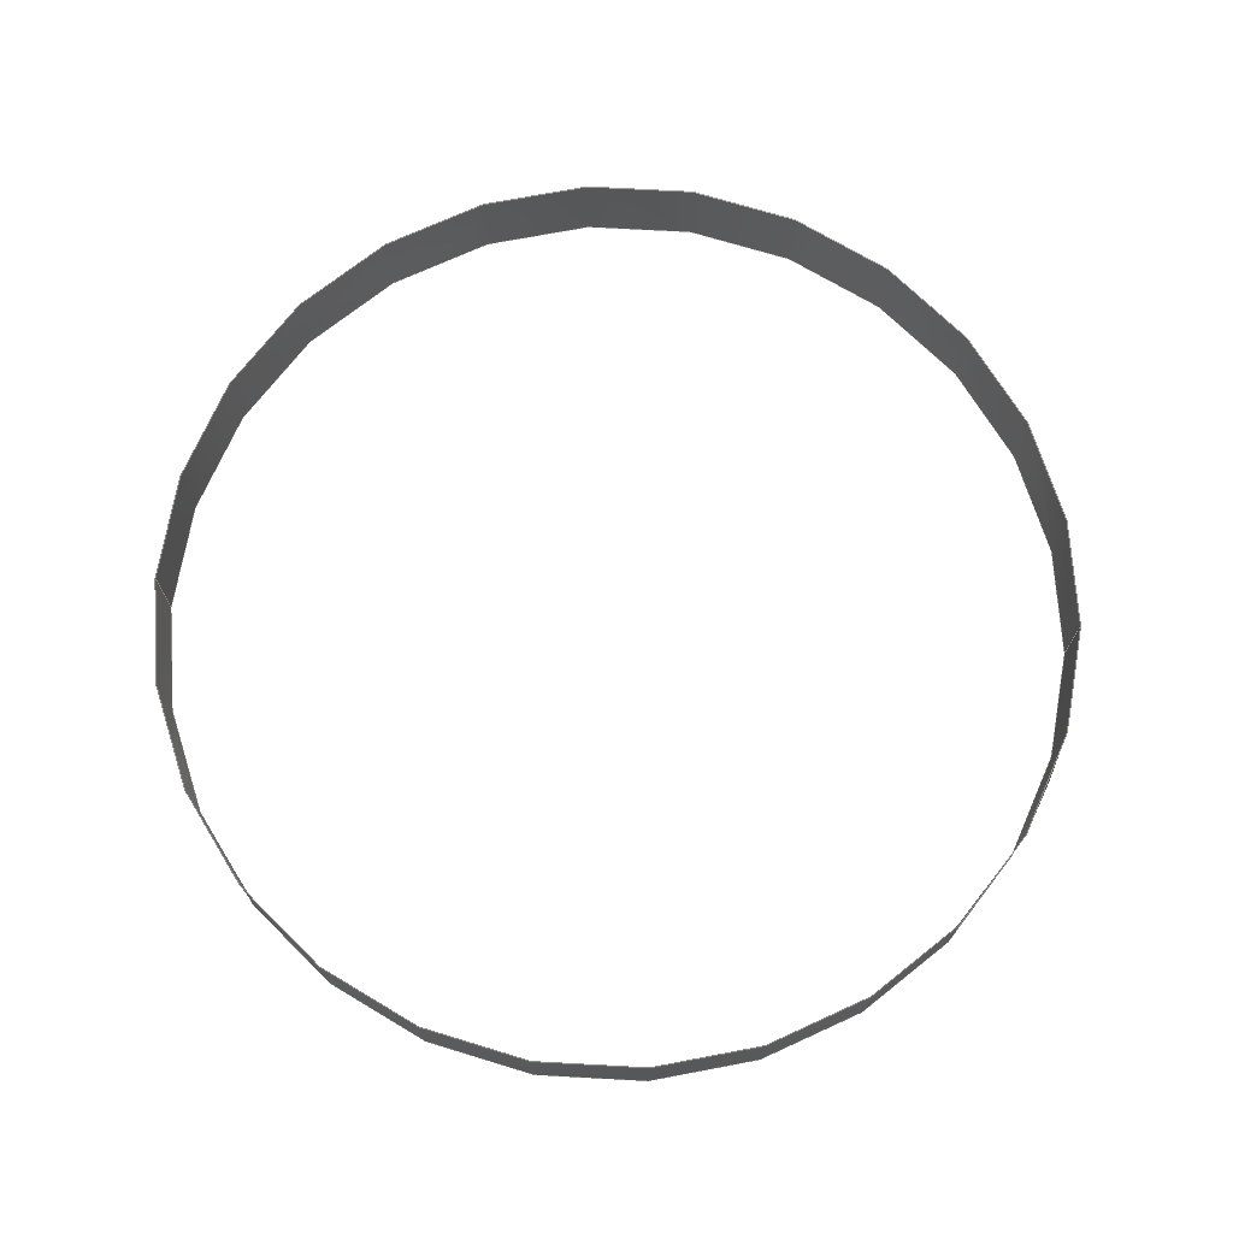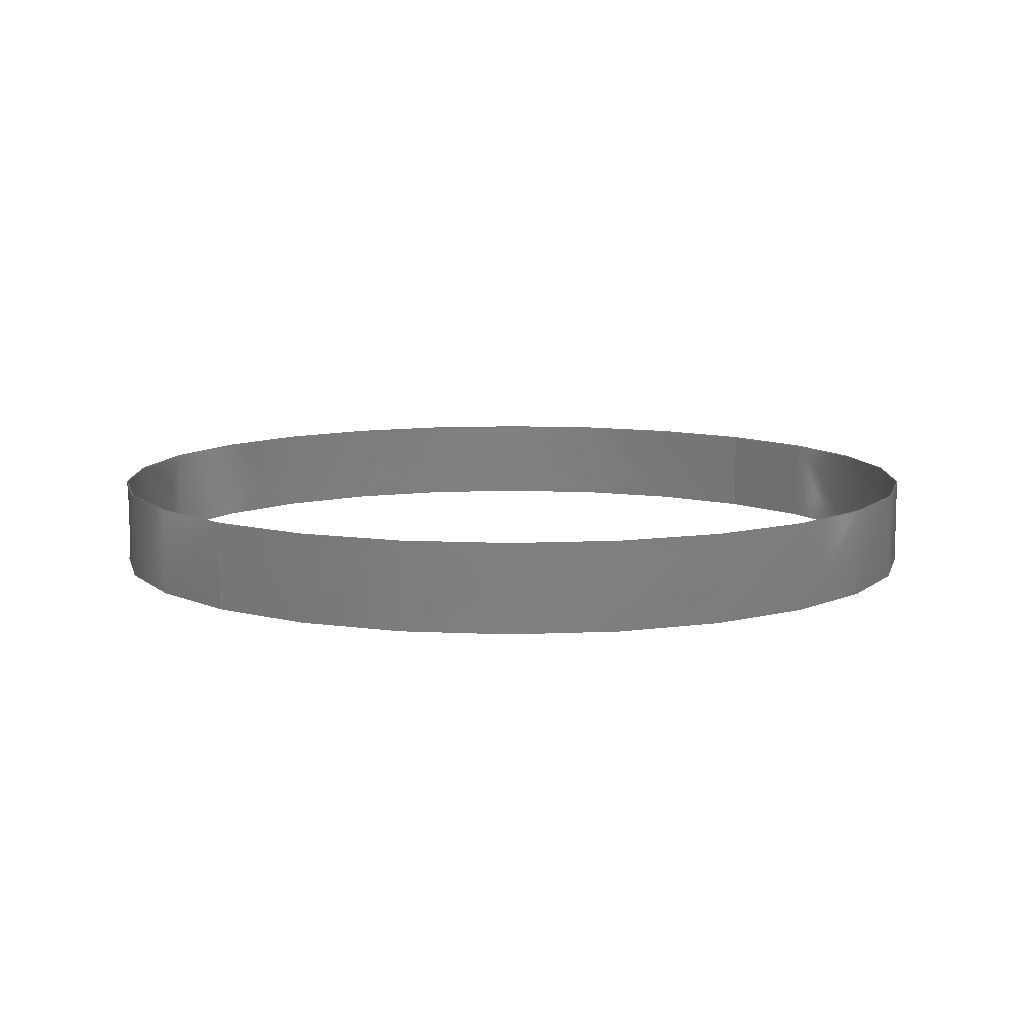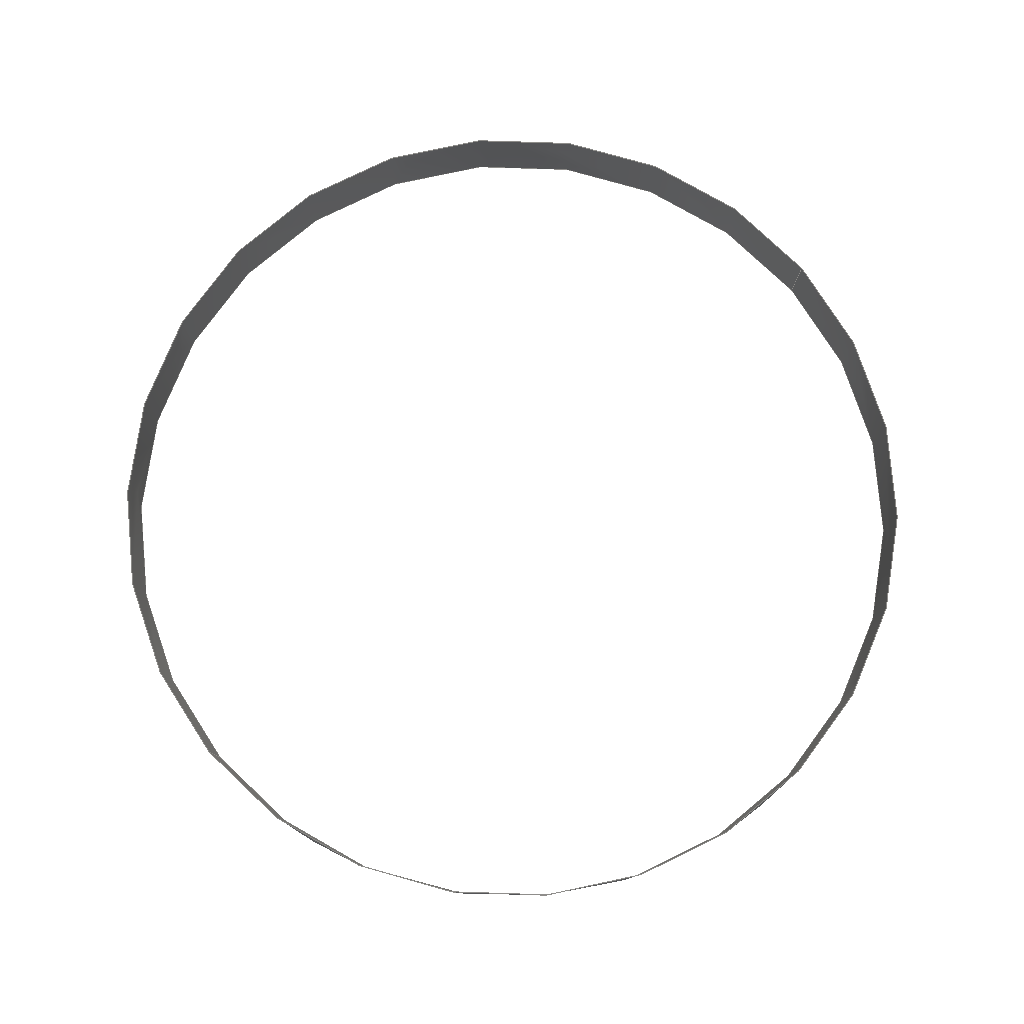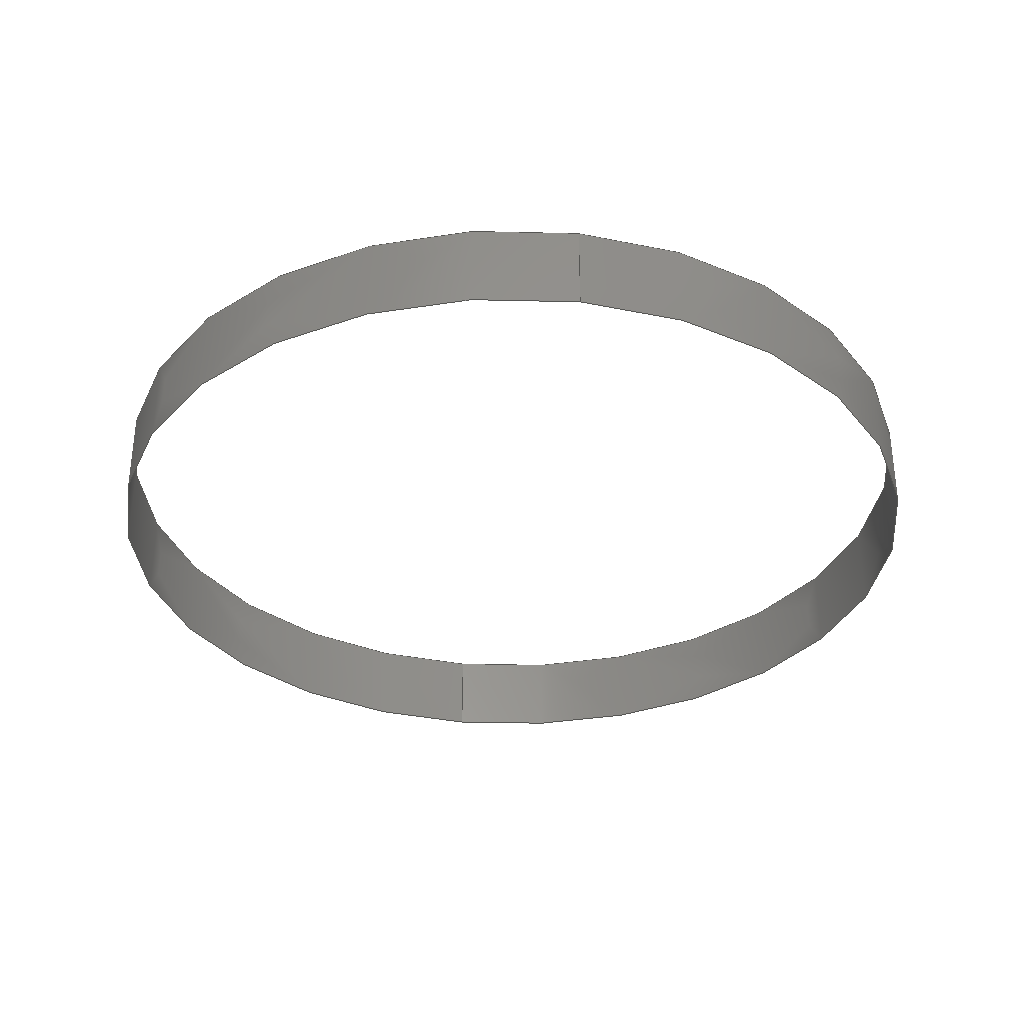
<metadata>
{"format":"step","ext":"stp","renderer":"f3d","projection":"perspective","resolution":1024,"background":"white","views":[{"elev":72.1,"azim":-176.9,"up":"+Z"},{"elev":9.6,"azim":-48.2,"up":"+Z"},{"elev":79.3,"azim":-39.7,"up":"+Z"},{"elev":-33.8,"azim":-98.7,"up":"+Z"}]}
</metadata>
<code>
ISO-10303-21;
DATA;
#1=CARTESIAN_POINT('',(0,0,-5.5));
#2=DIRECTION('',(0,0,-1));
#3=DIRECTION('',(1,0,0));
#4=AXIS2_PLACEMENT_3D('',#1,#2,#3);
#5=DIRECTION('',(0,0,1));
#6=VECTOR('',#5,0.3);
#7=CARTESIAN_POINT('',(-1.5,0,-5.5));
#8=LINE('',#7,#6);
#9=CARTESIAN_POINT('',(0,0,-5.2));
#10=DIRECTION('',(0,0,1));
#11=DIRECTION('',(-1,0,0));
#12=AXIS2_PLACEMENT_3D('',#9,#10,#11);
#13=CARTESIAN_POINT('',(0,0,-5.5));
#14=DIRECTION('',(0,0,-1));
#15=DIRECTION('',(-1,0,0));
#16=AXIS2_PLACEMENT_3D('',#13,#14,#15);
#17=DIRECTION('',(0,0,1));
#18=VECTOR('',#17,0.3);
#19=CARTESIAN_POINT('',(1.5,0,-5.5));
#20=LINE('',#19,#18);
#21=CARTESIAN_POINT('',(0,0,-5.2));
#22=DIRECTION('',(0,0,1));
#23=DIRECTION('',(1,0,0));
#24=AXIS2_PLACEMENT_3D('',#21,#22,#23);
#25=CARTESIAN_POINT('',(-1.497,0.09419,-5.589));
#26=CARTESIAN_POINT('',(-1.497,0.09419,-5.43));
#27=CARTESIAN_POINT('',(-1.497,0.09419,-5.27));
#28=CARTESIAN_POINT('',(-1.497,0.09419,-5.111));
#29=CARTESIAN_POINT('',(-1.51,-0.1096,
-5.589));
#30=CARTESIAN_POINT('',(-1.51,-0.1096,
-5.43));
#31=CARTESIAN_POINT('',(-1.51,-0.1096,
-5.27));
#32=CARTESIAN_POINT('',(-1.51,-0.1096,
-5.111));
#33=CARTESIAN_POINT('',(-1.451,-0.5224,
-5.589));
#34=CARTESIAN_POINT('',(-1.451,-0.5224,
-5.43));
#35=CARTESIAN_POINT('',(-1.451,-0.5224,
-5.27));
#36=CARTESIAN_POINT('',(-1.451,-0.5224,
-5.111));
#37=CARTESIAN_POINT('',(-1.124,-1.056,-5.589));
#38=CARTESIAN_POINT('',(-1.124,-1.056,-5.43));
#39=CARTESIAN_POINT('',(-1.124,-1.056,-5.27));
#40=CARTESIAN_POINT('',(-1.124,-1.056,-5.111));
#41=CARTESIAN_POINT('',(-0.6125,-1.415,
-5.589));
#42=CARTESIAN_POINT('',(-0.6125,-1.415,
-5.43));
#43=CARTESIAN_POINT('',(-0.6125,-1.415,
-5.27));
#44=CARTESIAN_POINT('',(-0.6125,-1.415,
-5.111));
#45=CARTESIAN_POINT('',(0,-1.542,-5.589));
#46=CARTESIAN_POINT('',(0,-1.542,-5.43));
#47=CARTESIAN_POINT('',(0,-1.542,-5.27));
#48=CARTESIAN_POINT('',(0,-1.542,-5.111));
#49=CARTESIAN_POINT('',(0.6125,-1.415,-5.589));
#50=CARTESIAN_POINT('',(0.6125,-1.415,-5.43));
#51=CARTESIAN_POINT('',(0.6125,-1.415,-5.27));
#52=CARTESIAN_POINT('',(0.6125,-1.415,-5.111));
#53=CARTESIAN_POINT('',(1.124,-1.056,-5.589));
#54=CARTESIAN_POINT('',(1.124,-1.056,-5.43));
#55=CARTESIAN_POINT('',(1.124,-1.056,-5.27));
#56=CARTESIAN_POINT('',(1.124,-1.056,-5.111));
#57=CARTESIAN_POINT('',(1.451,-0.5224,-5.589));
#58=CARTESIAN_POINT('',(1.451,-0.5224,-5.43));
#59=CARTESIAN_POINT('',(1.451,-0.5224,-5.27));
#60=CARTESIAN_POINT('',(1.451,-0.5224,-5.111));
#61=CARTESIAN_POINT('',(1.51,-0.1096,-5.589));
#62=CARTESIAN_POINT('',(1.51,-0.1096,-5.43));
#63=CARTESIAN_POINT('',(1.51,-0.1096,-5.27));
#64=CARTESIAN_POINT('',(1.51,-0.1096,-5.111));
#65=CARTESIAN_POINT('',(1.497,0.09419,-5.589));
#66=CARTESIAN_POINT('',(1.497,0.09419,-5.43));
#67=CARTESIAN_POINT('',(1.497,0.09419,-5.27));
#68=CARTESIAN_POINT('',(1.497,0.09419,-5.111));
#69=B_SPLINE_SURFACE_WITH_KNOTS('',3,3,((#25,#26,#27,#28),(#29,#30,#31,#32),
(#33,#34,#35,#36),(#37,#38,#39,#40),(#41,#42,#43,#44),(#45,#46,#47,#48),(#49,
#50,#51,#52),(#53,#54,#55,#56),(#57,#58,#59,#60),(#61,#62,#63,#64),(#65,#66,#67,
#68)),.UNSPECIFIED.,.F.,.F.,.F.,(4,1,1,1,1,1,1,1,4),(4,4),(3.079,
3.487,3.896,4.304,4.712,
5.121,5.529,5.938,6.346),(
-0.08897,0.389),.UNSPECIFIED.);
#70=DIRECTION('',(-1,0));
#71=VECTOR('',#70,3.142);
#72=CARTESIAN_POINT('',(6.283,0));
#73=LINE('',#72,#71);
#74=TRIMMED_CURVE('',#73,(PARAMETER_VALUE(0)),(PARAMETER_VALUE(1)),.T.,
.UNSPECIFIED.);
#75=(GEOMETRIC_REPRESENTATION_CONTEXT(2)PARAMETRIC_REPRESENTATION_CONTEXT()REPRESENTATION_CONTEXT('ID1','2'));
#76=DEFINITIONAL_REPRESENTATION('',(#74),#75);
#77=PCURVE('',#69,#76);
#78=DIRECTION('',(0,1));
#79=VECTOR('',#78,0.3);
#80=CARTESIAN_POINT('',(3.142,0));
#81=LINE('',#80,#79);
#82=TRIMMED_CURVE('',#81,(PARAMETER_VALUE(0)),(PARAMETER_VALUE(1)),.T.,
.UNSPECIFIED.);
#83=DEFINITIONAL_REPRESENTATION('',(#82),#75);
#84=PCURVE('',#69,#83);
#85=DIRECTION('',(1,0));
#86=VECTOR('',#85,3.142);
#87=CARTESIAN_POINT('',(3.142,0.3));
#88=LINE('',#87,#86);
#89=TRIMMED_CURVE('',#88,(PARAMETER_VALUE(0)),(PARAMETER_VALUE(1)),.T.,
.UNSPECIFIED.);
#90=DEFINITIONAL_REPRESENTATION('',(#89),#75);
#91=PCURVE('',#69,#90);
#92=DIRECTION('',(0,1));
#93=VECTOR('',#92,0.3);
#94=CARTESIAN_POINT('',(6.283,0));
#95=LINE('',#94,#93);
#96=TRIMMED_CURVE('',#95,(PARAMETER_VALUE(0)),(PARAMETER_VALUE(1)),.T.,
.UNSPECIFIED.);
#97=DEFINITIONAL_REPRESENTATION('',(#96),#75);
#98=PCURVE('',#69,#97);
#99=CARTESIAN_POINT('',(1.497,-0.09419,
-5.589));
#100=CARTESIAN_POINT('',(1.497,-0.09419,
-5.43));
#101=CARTESIAN_POINT('',(1.497,-0.09419,
-5.27));
#102=CARTESIAN_POINT('',(1.497,-0.09419,
-5.111));
#103=CARTESIAN_POINT('',(1.51,0.1096,-5.589));
#104=CARTESIAN_POINT('',(1.51,0.1096,-5.43));
#105=CARTESIAN_POINT('',(1.51,0.1096,-5.27));
#106=CARTESIAN_POINT('',(1.51,0.1096,-5.111));
#107=CARTESIAN_POINT('',(1.451,0.5224,-5.589));
#108=CARTESIAN_POINT('',(1.451,0.5224,-5.43));
#109=CARTESIAN_POINT('',(1.451,0.5224,-5.27));
#110=CARTESIAN_POINT('',(1.451,0.5224,-5.111));
#111=CARTESIAN_POINT('',(1.124,1.056,-5.589));
#112=CARTESIAN_POINT('',(1.124,1.056,-5.43));
#113=CARTESIAN_POINT('',(1.124,1.056,-5.27));
#114=CARTESIAN_POINT('',(1.124,1.056,-5.111));
#115=CARTESIAN_POINT('',(0.6125,1.415,-5.589));
#116=CARTESIAN_POINT('',(0.6125,1.415,-5.43));
#117=CARTESIAN_POINT('',(0.6125,1.415,-5.27));
#118=CARTESIAN_POINT('',(0.6125,1.415,-5.111));
#119=CARTESIAN_POINT('',(0,1.542,-5.589));
#120=CARTESIAN_POINT('',(0,1.542,-5.43));
#121=CARTESIAN_POINT('',(0,1.542,-5.27));
#122=CARTESIAN_POINT('',(0,1.542,-5.111));
#123=CARTESIAN_POINT('',(-0.6125,1.415,
-5.589));
#124=CARTESIAN_POINT('',(-0.6125,1.415,
-5.43));
#125=CARTESIAN_POINT('',(-0.6125,1.415,
-5.27));
#126=CARTESIAN_POINT('',(-0.6125,1.415,
-5.111));
#127=CARTESIAN_POINT('',(-1.124,1.056,-5.589));
#128=CARTESIAN_POINT('',(-1.124,1.056,-5.43));
#129=CARTESIAN_POINT('',(-1.124,1.056,-5.27));
#130=CARTESIAN_POINT('',(-1.124,1.056,-5.111));
#131=CARTESIAN_POINT('',(-1.451,0.5224,
-5.589));
#132=CARTESIAN_POINT('',(-1.451,0.5224,
-5.43));
#133=CARTESIAN_POINT('',(-1.451,0.5224,
-5.27));
#134=CARTESIAN_POINT('',(-1.451,0.5224,
-5.111));
#135=CARTESIAN_POINT('',(-1.51,0.1096,
-5.589));
#136=CARTESIAN_POINT('',(-1.51,0.1096,
-5.43));
#137=CARTESIAN_POINT('',(-1.51,0.1096,
-5.27));
#138=CARTESIAN_POINT('',(-1.51,0.1096,
-5.111));
#139=CARTESIAN_POINT('',(-1.497,-0.09419,
-5.589));
#140=CARTESIAN_POINT('',(-1.497,-0.09419,
-5.43));
#141=CARTESIAN_POINT('',(-1.497,-0.09419,
-5.27));
#142=CARTESIAN_POINT('',(-1.497,-0.09419,
-5.111));
#143=B_SPLINE_SURFACE_WITH_KNOTS('',3,3,((#99,#100,#101,#102),(#103,#104,#105,
#106),(#107,#108,#109,#110),(#111,#112,#113,#114),(#115,#116,#117,#118),(#119,
#120,#121,#122),(#123,#124,#125,#126),(#127,#128,#129,#130),(#131,#132,#133,
#134),(#135,#136,#137,#138),(#139,#140,#141,#142)),.UNSPECIFIED.,.F.,.F.,.F.,(4,
1,1,1,1,1,1,1,4),(4,4),(-0.06283,0.3456,0.754,
1.162,1.571,1.979,2.388,
2.796,3.204),(-0.08897,0.389),
.UNSPECIFIED.);
#144=DIRECTION('',(-1,0));
#145=VECTOR('',#144,3.142);
#146=CARTESIAN_POINT('',(3.142,0));
#147=LINE('',#146,#145);
#148=TRIMMED_CURVE('',#147,(PARAMETER_VALUE(0)),(PARAMETER_VALUE(1)),.T.,
.UNSPECIFIED.);
#149=DEFINITIONAL_REPRESENTATION('',(#148),#75);
#150=PCURVE('',#143,#149);
#151=DIRECTION('',(0,1));
#152=VECTOR('',#151,0.3);
#153=CARTESIAN_POINT('',(0,0));
#154=LINE('',#153,#152);
#155=TRIMMED_CURVE('',#154,(PARAMETER_VALUE(0)),(PARAMETER_VALUE(1)),.T.,
.UNSPECIFIED.);
#156=DEFINITIONAL_REPRESENTATION('',(#155),#75);
#157=PCURVE('',#143,#156);
#158=DIRECTION('',(1,0));
#159=VECTOR('',#158,3.142);
#160=CARTESIAN_POINT('',(0,0.3));
#161=LINE('',#160,#159);
#162=TRIMMED_CURVE('',#161,(PARAMETER_VALUE(0)),(PARAMETER_VALUE(1)),.T.,
.UNSPECIFIED.);
#163=DEFINITIONAL_REPRESENTATION('',(#162),#75);
#164=PCURVE('',#143,#163);
#165=DIRECTION('',(0,1));
#166=VECTOR('',#165,0.3);
#167=CARTESIAN_POINT('',(3.142,0));
#168=LINE('',#167,#166);
#169=TRIMMED_CURVE('',#168,(PARAMETER_VALUE(0)),(PARAMETER_VALUE(1)),.T.,
.UNSPECIFIED.);
#170=DEFINITIONAL_REPRESENTATION('',(#169),#75);
#171=PCURVE('',#143,#170);
#172=DIMENSIONAL_EXPONENTS(0,0,0,0,0,0,0);
#173=PLANE_ANGLE_MEASURE_WITH_UNIT(PLANE_ANGLE_MEASURE(0.01745),#243);
#174=(CONVERSION_BASED_UNIT('DEGREE',#173)NAMED_UNIT(*)PLANE_ANGLE_UNIT());
#175=UNCERTAINTY_MEASURE_WITH_UNIT(LENGTH_MEASURE(0.007414),#242,
'closure',
'Maximum model space distance between geometric entities at asserted connectivities');
#176=APPLICATION_CONTEXT(
'CONFIGURATION CONTROLLED 3D DESIGNS OF MECHANICAL PARTS AND ASSEMBLIES');
#177=APPLICATION_PROTOCOL_DEFINITION('international standard',
'config_control_design',1994,#176);
#178=DESIGN_CONTEXT('',#176,'design');
#179=MECHANICAL_CONTEXT('',#176,'mechanical');
#180=PRODUCT('PLATINE','PLATINE','NOT SPECIFIED',(#179));
#181=PRODUCT_DEFINITION_FORMATION_WITH_SPECIFIED_SOURCE('38','LAST_VERSION',
#180,.MADE.);
#182=PRODUCT_CATEGORY('part','');
#183=PRODUCT_RELATED_PRODUCT_CATEGORY('detail','',(#180));
#184=PRODUCT_CATEGORY_RELATIONSHIP('','',#182,#183);
#185=SECURITY_CLASSIFICATION_LEVEL('unclassified');
#186=SECURITY_CLASSIFICATION('','',#185);
#187=CC_DESIGN_SECURITY_CLASSIFICATION(#186,(#181));
#188=APPROVAL_STATUS('approved');
#189=APPROVAL(#188,'');
#190=CC_DESIGN_APPROVAL(#189,(#186,#181,#247));
#191=CALENDAR_DATE(115,8,6);
#192=COORDINATED_UNIVERSAL_TIME_OFFSET(2,0,.AHEAD.);
#193=LOCAL_TIME(19,20,53,#192);
#194=DATE_AND_TIME(#191,#193);
#195=APPROVAL_DATE_TIME(#194,#189);
#196=DATE_TIME_ROLE('creation_date');
#197=CC_DESIGN_DATE_AND_TIME_ASSIGNMENT(#194,#196,(#247));
#198=DATE_TIME_ROLE('classification_date');
#199=CC_DESIGN_DATE_AND_TIME_ASSIGNMENT(#194,#198,(#186));
#200=PERSON('UNSPECIFIED','UNSPECIFIED',$,$,$,$);
#201=ORGANIZATION('UNSPECIFIED','UNSPECIFIED','UNSPECIFIED');
#202=PERSON_AND_ORGANIZATION(#200,#201);
#203=APPROVAL_ROLE('approver');
#204=APPROVAL_PERSON_ORGANIZATION(#202,#189,#203);
#205=PERSON_AND_ORGANIZATION_ROLE('creator');
#206=CC_DESIGN_PERSON_AND_ORGANIZATION_ASSIGNMENT(#202,#205,(#181,#247));
#207=PERSON_AND_ORGANIZATION_ROLE('design_supplier');
#208=CC_DESIGN_PERSON_AND_ORGANIZATION_ASSIGNMENT(#202,#207,(#181));
#209=PERSON_AND_ORGANIZATION_ROLE('classification_officer');
#210=CC_DESIGN_PERSON_AND_ORGANIZATION_ASSIGNMENT(#202,#209,(#186));
#211=PERSON_AND_ORGANIZATION_ROLE('design_owner');
#212=CC_DESIGN_PERSON_AND_ORGANIZATION_ASSIGNMENT(#202,#211,(#180));
#213=CIRCLE('',#4,1.5);
#214=TRIMMED_CURVE('',#213,(PARAMETER_VALUE(180)),(PARAMETER_VALUE(0)),.F.,
.UNSPECIFIED.);
#215=TRIMMED_CURVE('',#8,(PARAMETER_VALUE(0)),(PARAMETER_VALUE(1)),.T.,
.UNSPECIFIED.);
#216=CIRCLE('',#12,1.5);
#217=TRIMMED_CURVE('',#216,(PARAMETER_VALUE(0)),(PARAMETER_VALUE(180)),.T.,
.UNSPECIFIED.);
#218=CIRCLE('',#16,1.5);
#219=TRIMMED_CURVE('',#218,(PARAMETER_VALUE(180)),(PARAMETER_VALUE(0)),.F.,
.UNSPECIFIED.);
#220=TRIMMED_CURVE('',#20,(PARAMETER_VALUE(0)),(PARAMETER_VALUE(1)),.T.,
.UNSPECIFIED.);
#221=CIRCLE('',#24,1.5);
#222=TRIMMED_CURVE('',#221,(PARAMETER_VALUE(0)),(PARAMETER_VALUE(180)),.T.,
.UNSPECIFIED.);
#223=(BOUNDED_CURVE()CURVE()GEOMETRIC_REPRESENTATION_ITEM()REPRESENTATION_ITEM(
'')SURFACE_CURVE(#214,(#77),.PCURVE_S1));
#224=COMPOSITE_CURVE_SEGMENT(.CONTINUOUS.,.T.,#223);
#225=(BOUNDED_CURVE()CURVE()GEOMETRIC_REPRESENTATION_ITEM()REPRESENTATION_ITEM(
'')SURFACE_CURVE(#215,(#171,#84),.PCURVE_S2));
#226=COMPOSITE_CURVE_SEGMENT(.CONTINUOUS.,.T.,#225);
#227=(BOUNDED_CURVE()CURVE()GEOMETRIC_REPRESENTATION_ITEM()REPRESENTATION_ITEM(
'')SURFACE_CURVE(#217,(#91),.PCURVE_S1));
#228=COMPOSITE_CURVE_SEGMENT(.CONTINUOUS.,.T.,#227);
#229=(BOUNDED_CURVE()CURVE()GEOMETRIC_REPRESENTATION_ITEM()REPRESENTATION_ITEM(
'')SURFACE_CURVE(#220,(#98,#157),.PCURVE_S1));
#230=COMPOSITE_CURVE_SEGMENT(.CONTINUOUS.,.F.,#229);
#231=OUTER_BOUNDARY_CURVE('',(#224,#226,#228,#230),.F.);
#232=CURVE_BOUNDED_SURFACE('',#69,(#231),.F.);
#233=(BOUNDED_CURVE()CURVE()GEOMETRIC_REPRESENTATION_ITEM()REPRESENTATION_ITEM(
'')SURFACE_CURVE(#219,(#150),.PCURVE_S1));
#234=COMPOSITE_CURVE_SEGMENT(.CONTINUOUS.,.T.,#233);
#235=COMPOSITE_CURVE_SEGMENT(.CONTINUOUS.,.T.,#229);
#236=(BOUNDED_CURVE()CURVE()GEOMETRIC_REPRESENTATION_ITEM()REPRESENTATION_ITEM(
'')SURFACE_CURVE(#222,(#164),.PCURVE_S1));
#237=COMPOSITE_CURVE_SEGMENT(.CONTINUOUS.,.T.,#236);
#238=COMPOSITE_CURVE_SEGMENT(.CONTINUOUS.,.F.,#225);
#239=OUTER_BOUNDARY_CURVE('',(#234,#235,#237,#238),.F.);
#240=CURVE_BOUNDED_SURFACE('',#143,(#239),.F.);
#241=GEOMETRIC_SET('',(#232,#240));
#242=(LENGTH_UNIT()NAMED_UNIT(*)SI_UNIT(.MILLI.,.METRE.));
#243=(NAMED_UNIT(*)PLANE_ANGLE_UNIT()SI_UNIT($,.RADIAN.));
#244=(NAMED_UNIT(*)SI_UNIT($,.STERADIAN.)SOLID_ANGLE_UNIT());
#245=(GEOMETRIC_REPRESENTATION_CONTEXT(3)GLOBAL_UNCERTAINTY_ASSIGNED_CONTEXT((
#175))GLOBAL_UNIT_ASSIGNED_CONTEXT((#242,#174,#244))REPRESENTATION_CONTEXT
('ID2','3'));
#246=GEOMETRICALLY_BOUNDED_SURFACE_SHAPE_REPRESENTATION('',(#241),#245);
#247=PRODUCT_DEFINITION('design','',#181,#178);
#248=PRODUCT_DEFINITION_SHAPE('','SHAPE FOR PLATINE.',#247);
#249=SHAPE_DEFINITION_REPRESENTATION(#248,#246);
ENDSEC;
END-ISO-10303-21;

</code>
